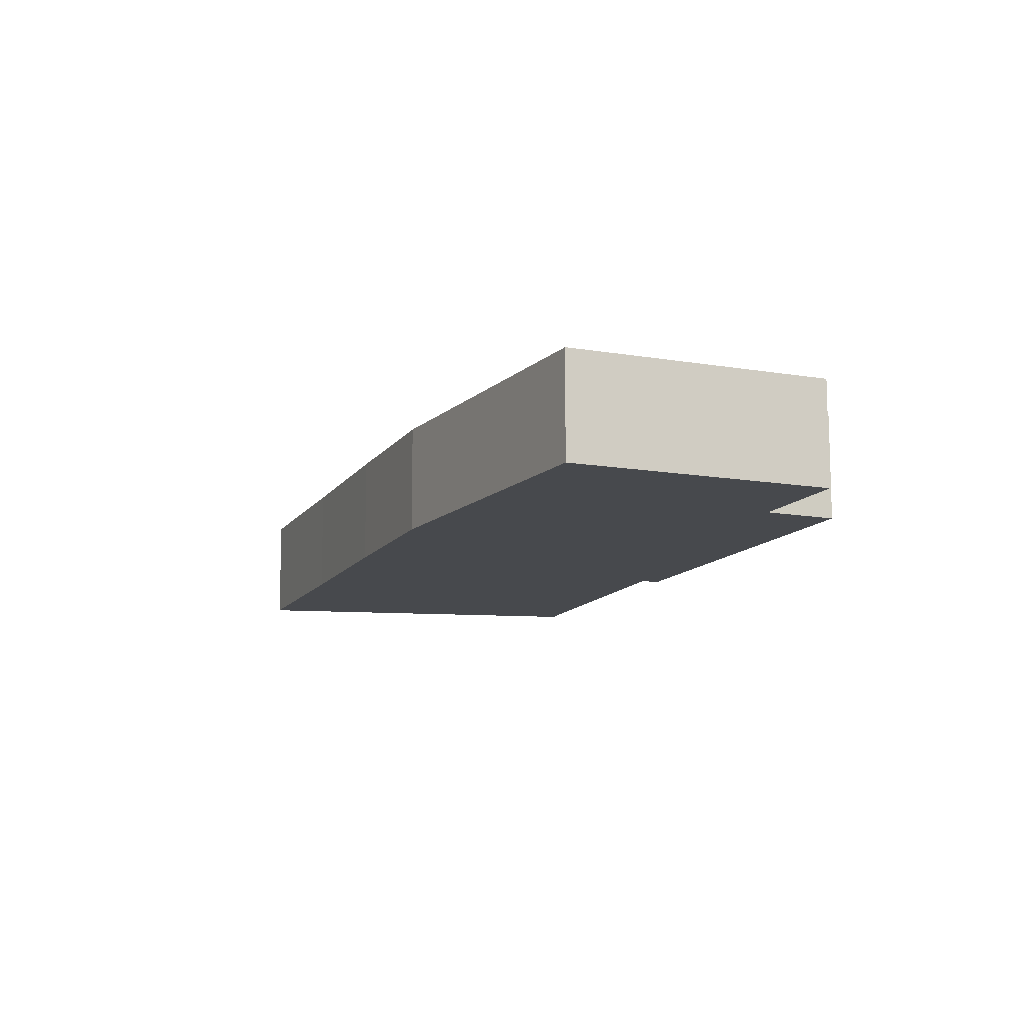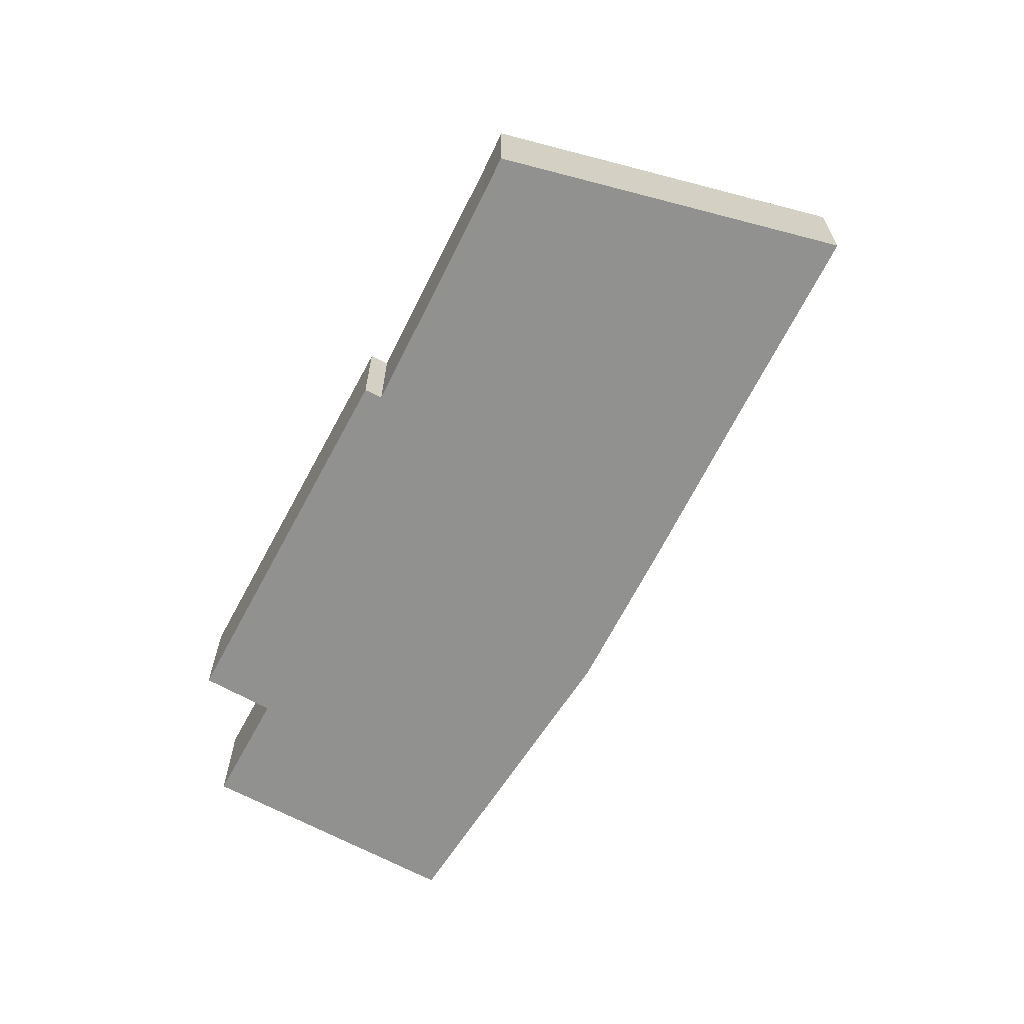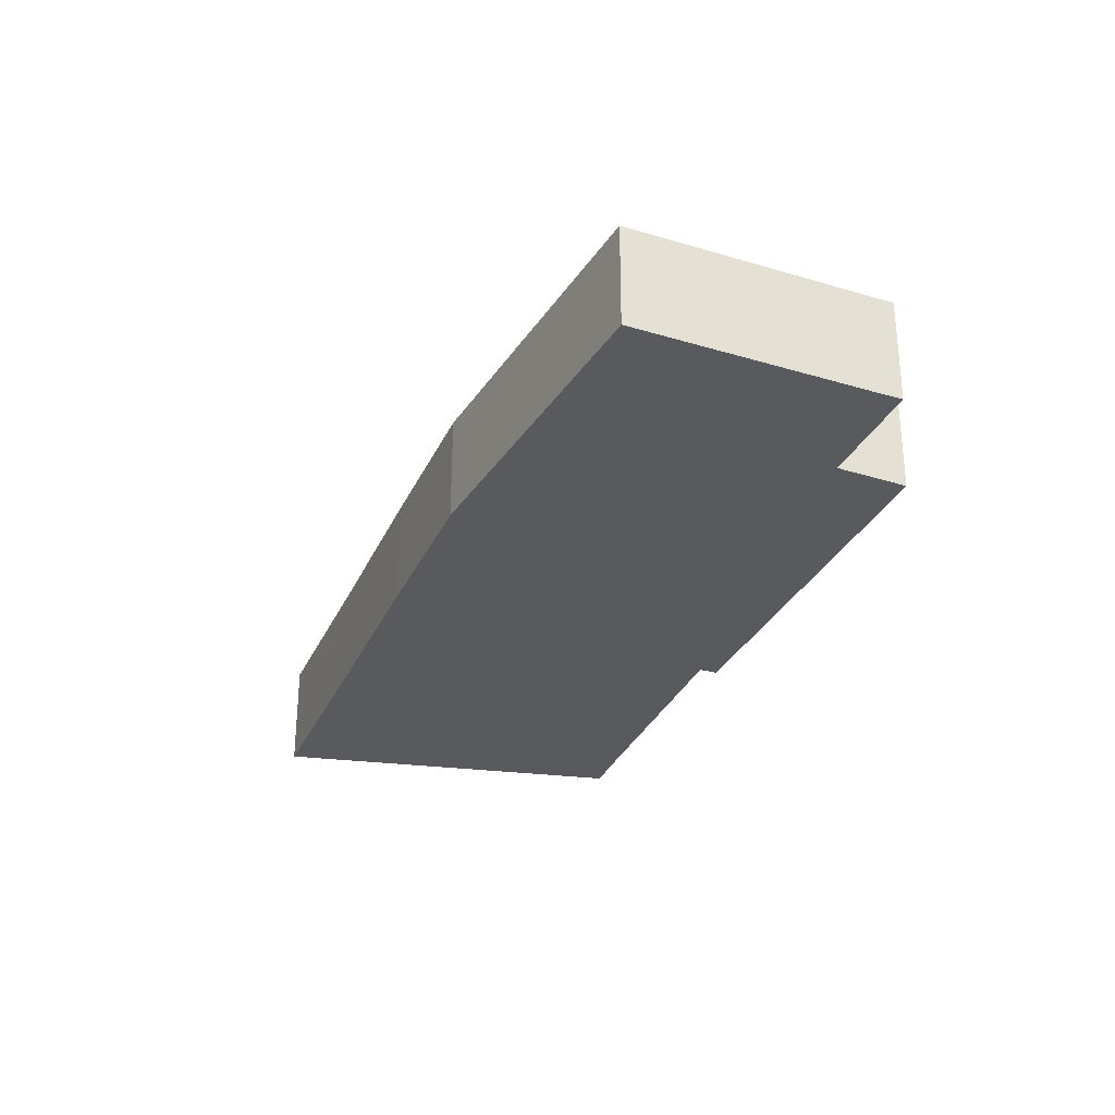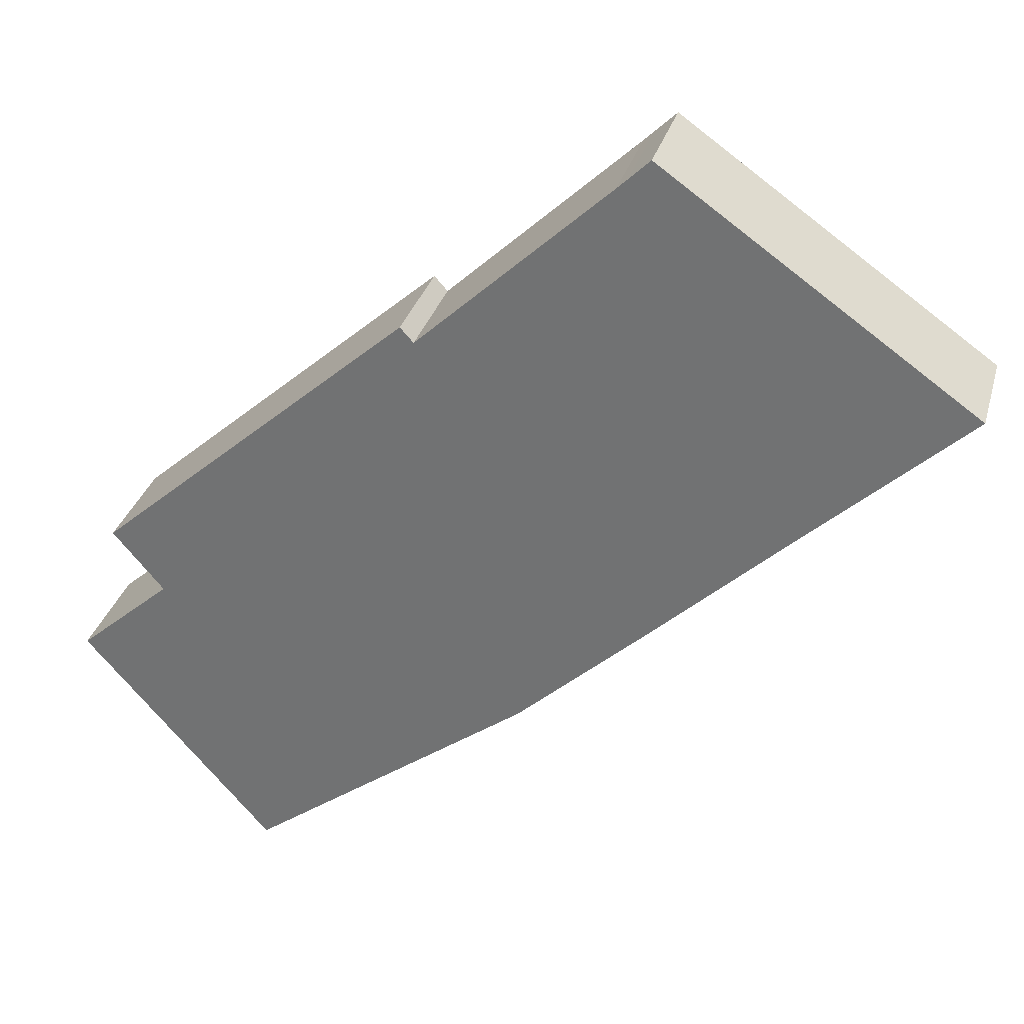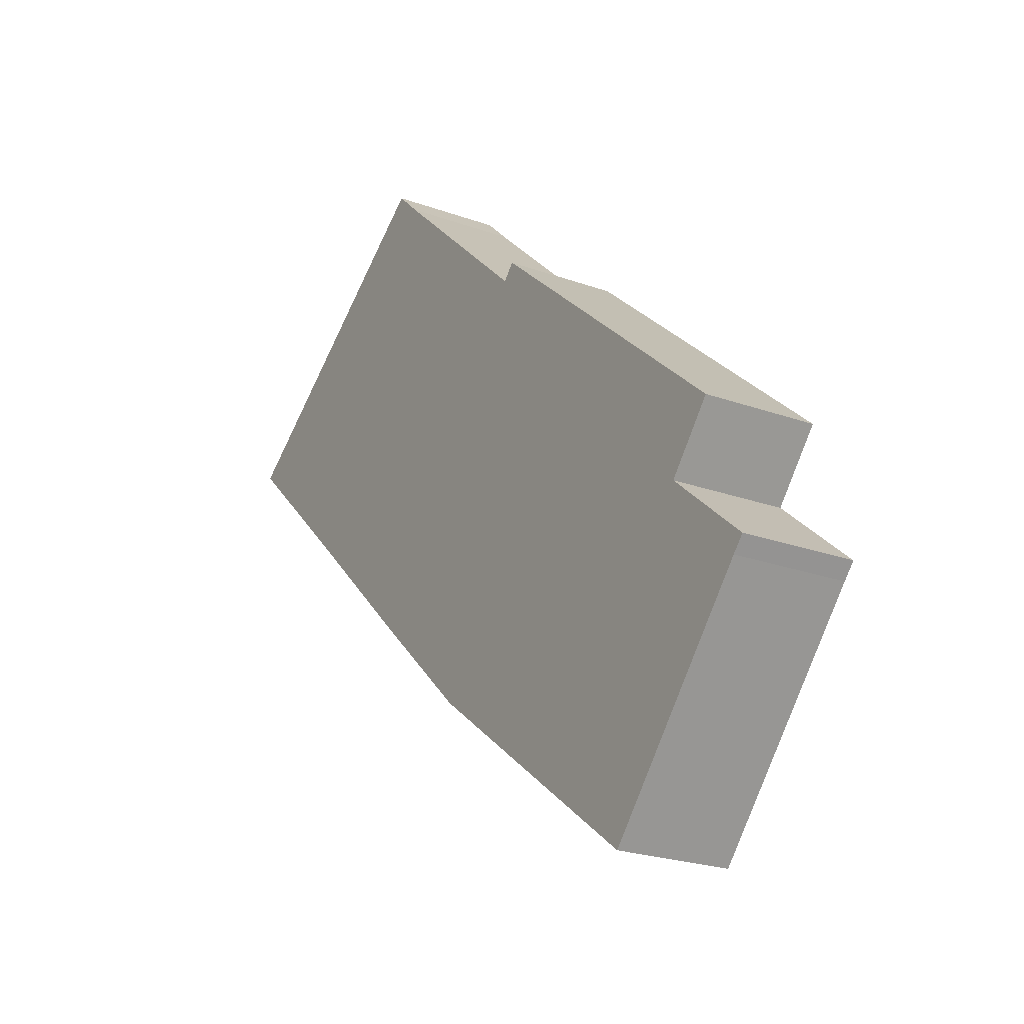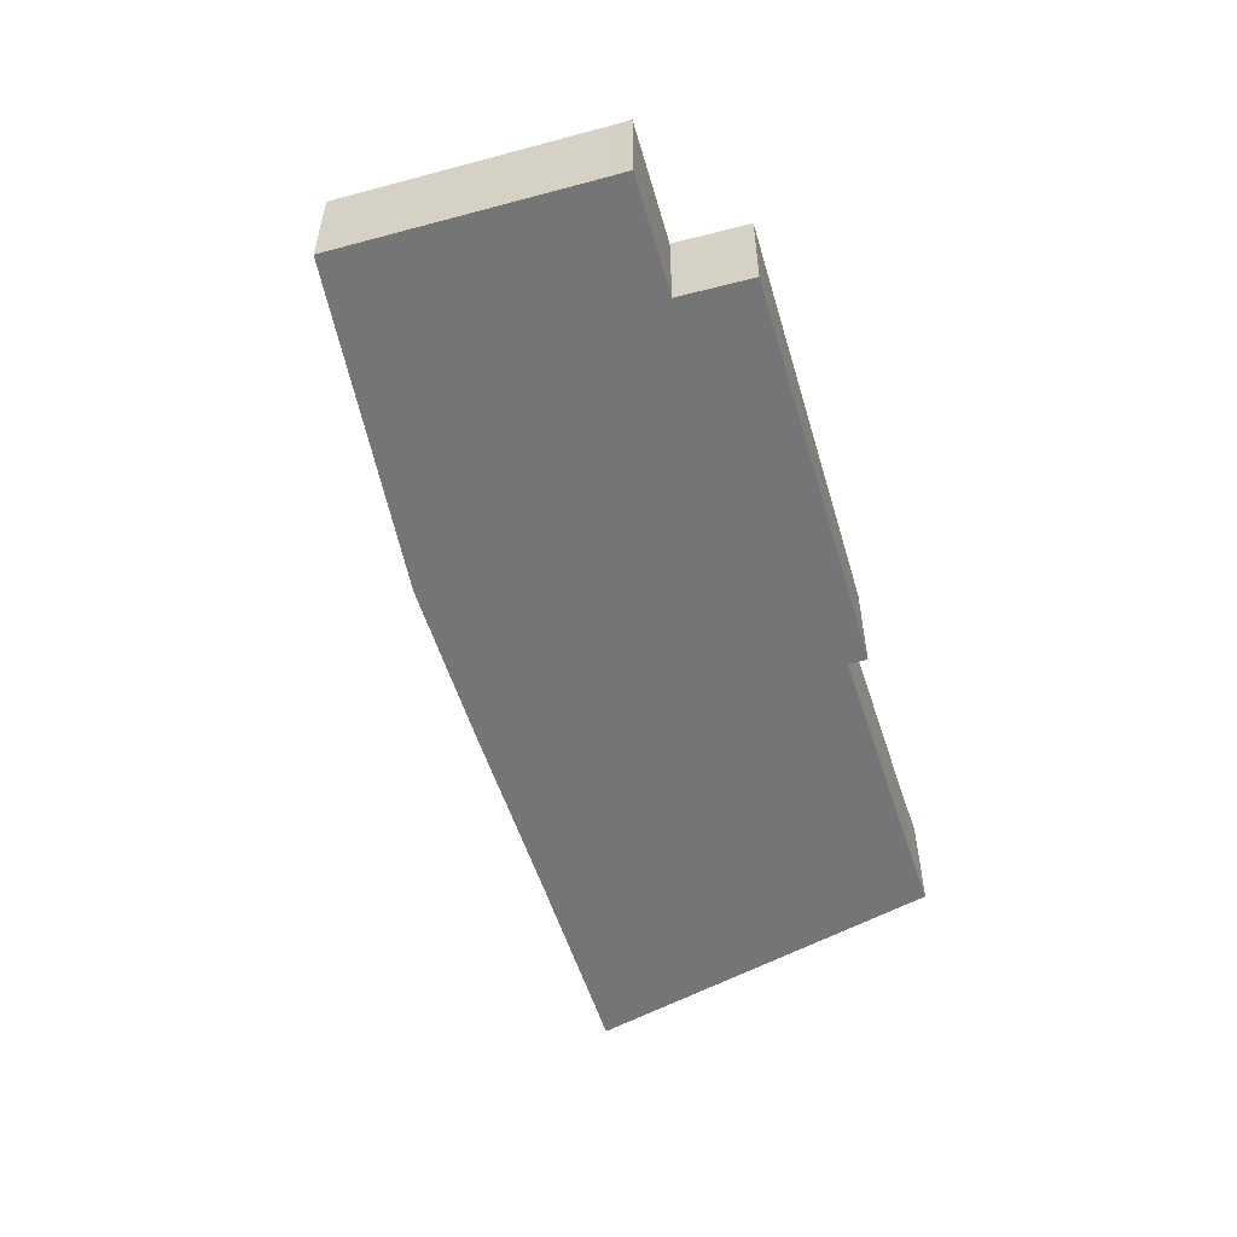
<metadata>
{"format":"obj","ext":"obj","renderer":"f3d","projection":"perspective","resolution":1024,"background":"white","views":[{"elev":-12.0,"azim":-153.7,"up":"+Y"},{"elev":-65.9,"azim":20.3,"up":"+Y"},{"elev":-31.3,"azim":-154.4,"up":"+Y"},{"elev":31.7,"azim":15.1,"up":"+Z"},{"elev":-23.6,"azim":-121.1,"up":"+Z"},{"elev":-56.6,"azim":-115.3,"up":"+Y"}]}
</metadata>
<code>
v  6.184 1.95 7.279
v  6.413 1.95 7.027
v  5.286 1.95 6.485
v  1.591 1.95 -1.816
v  3.787 1.95 -3.357
v  3.271 1.95 -3.743
v  8.174 1.95 -0.075
v  0.222 1.95 -0.246
v  0 1.95 1.194e-16
v  1.617 1.95 1.425
v  10.41 1.95 2.006
v  0.739 1.95 2.46
v  12.88 1.95 4.342
v  15.6 1.95 6.885
v  9.701 1.95 10.12
v  14.24 1.95 7.838
v  9.872 1.95 10.29
v  10.24 1.95 10.65
v  3.271 2.292e-16 -3.743
v  3.787 2.056e-16 -3.357
v  8.174 4.592e-18 -0.075
v  15.6 -4.216e-16 6.885
v  12.88 -2.659e-16 4.342
v  10.41 -1.228e-16 2.006
v  1.591 1.112e-16 -1.816
v  0.222 1.506e-17 -0.246
v  0 0 0
v  1.617 -8.726e-17 1.425
v  0.739 -1.506e-16 2.46
v  5.286 -3.971e-16 6.485
v  6.184 -4.457e-16 7.279
v  6.413 -4.303e-16 7.027
v  9.701 -6.196e-16 10.12
v  9.872 -6.298e-16 10.29
v  10.24 -6.519e-16 10.65
v  14.24 -4.799e-16 7.838
g defaultobject
f 1 2 3
f 4 5 6
f 5 4 7
f 7 4 8
f 7 8 9
f 7 9 10
f 7 10 11
f 11 10 12
f 11 12 3
f 11 3 13
f 13 3 14
f 14 3 2
f 14 2 15
f 14 15 16
f 16 15 17
f 16 17 18
f 5 19 6
f 19 5 7
f 19 7 20
f 20 7 21
f 22 13 14
f 13 22 23
f 13 23 11
f 11 23 24
f 11 24 7
f 7 24 21
f 19 4 6
f 4 19 25
f 4 25 8
f 8 25 26
f 8 26 9
f 9 26 27
f 28 12 10
f 12 28 29
f 27 10 9
f 10 27 28
f 29 3 12
f 3 29 30
f 3 30 1
f 1 30 31
f 32 15 2
f 15 32 33
f 15 33 17
f 17 33 34
f 34 18 17
f 18 34 35
f 31 2 1
f 2 31 32
f 35 16 18
f 16 35 36
f 16 36 14
f 14 36 22
f 30 32 31
f 32 30 24
f 24 30 21
f 21 30 29
f 21 29 28
f 21 28 20
f 20 28 27
f 20 27 26
f 20 26 25
f 20 25 19
f 36 23 22
f 23 36 35
f 23 35 34
f 23 34 33
f 23 33 32
f 23 32 24

</code>
